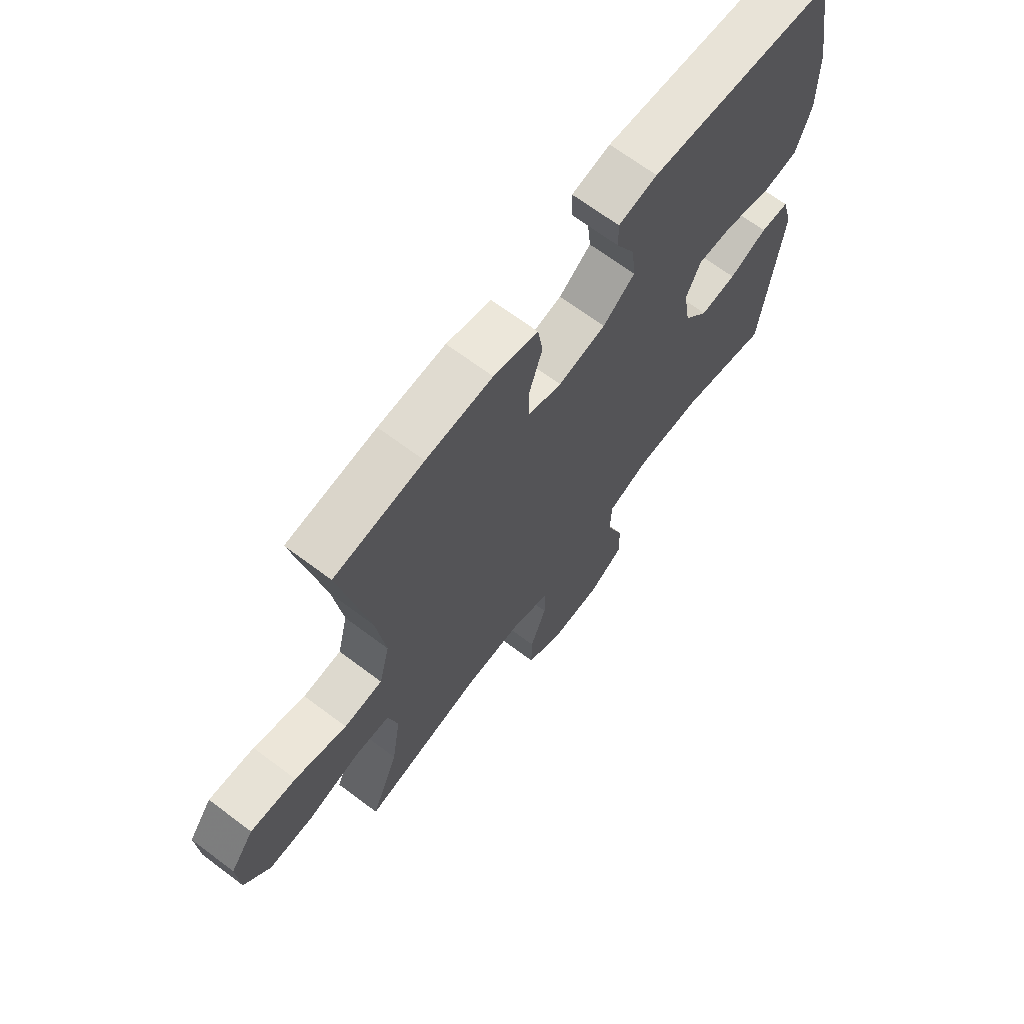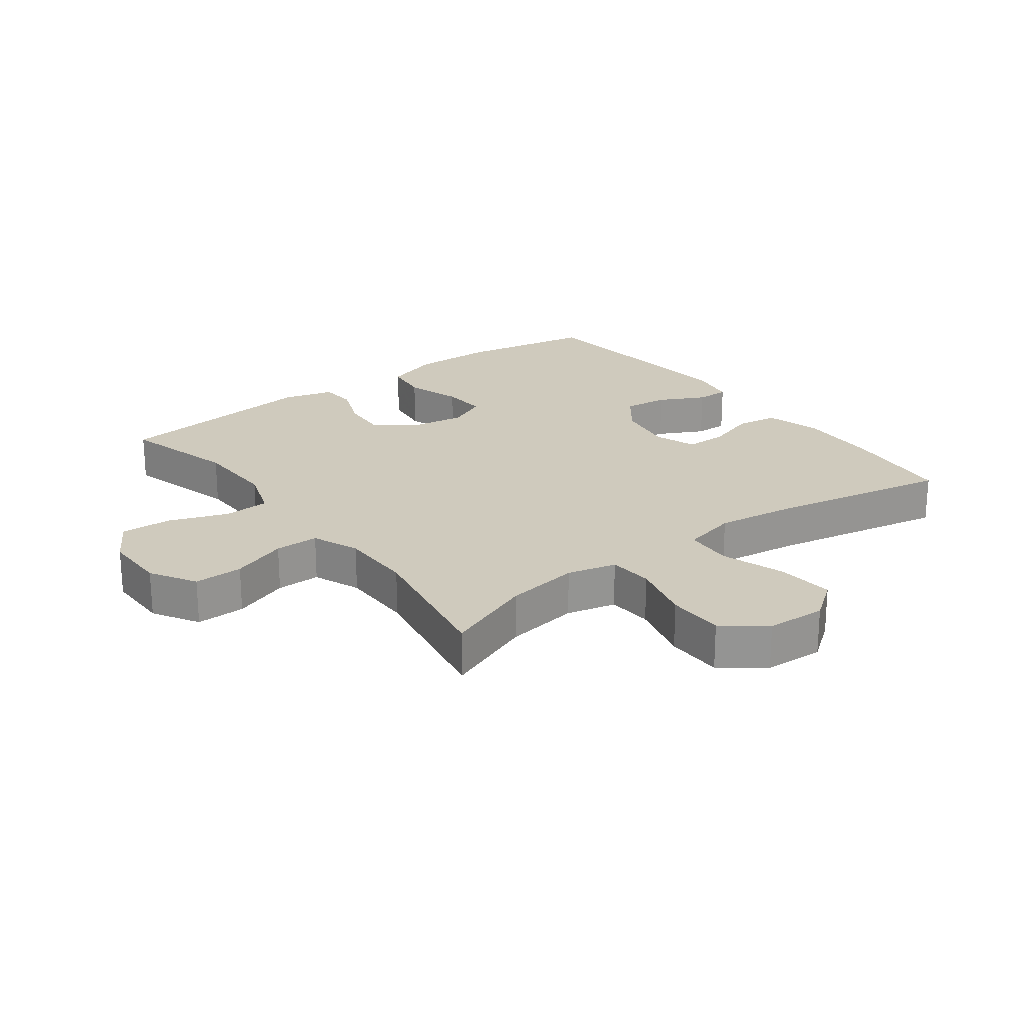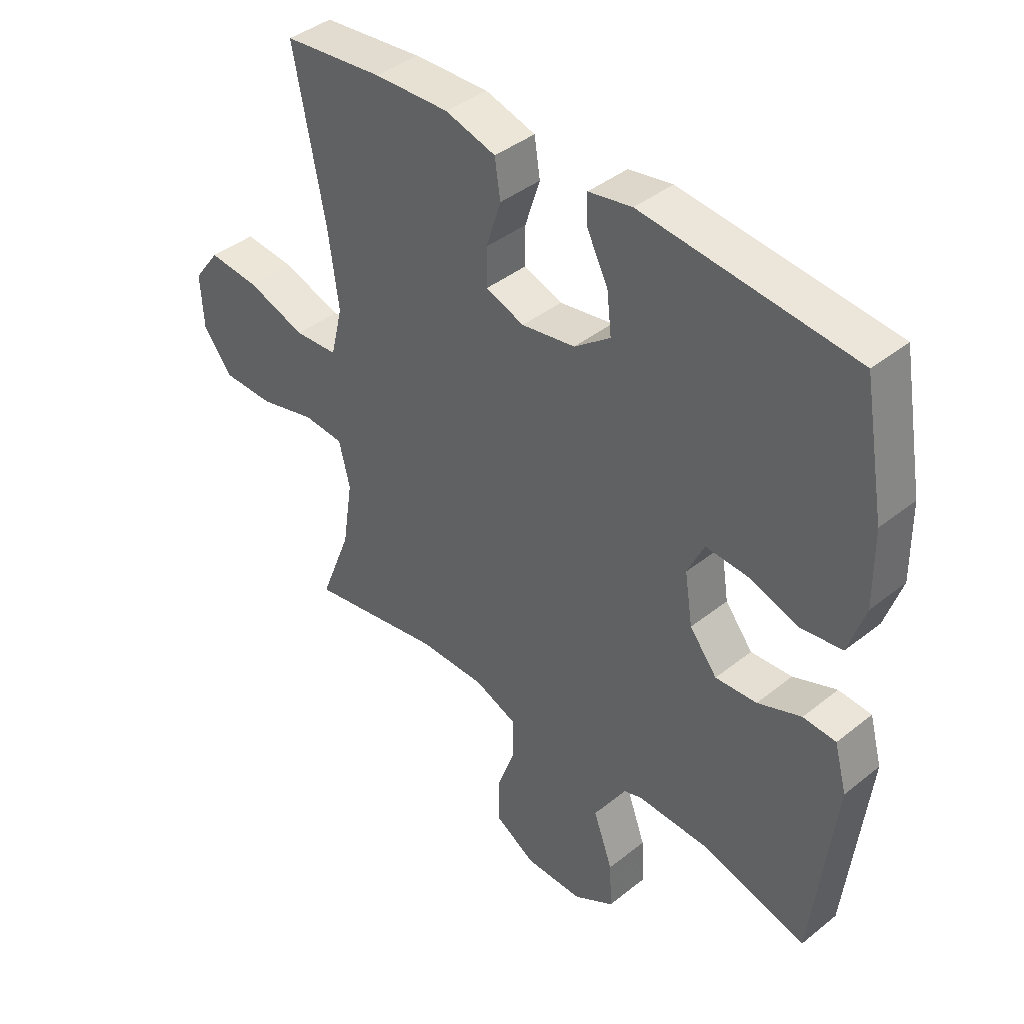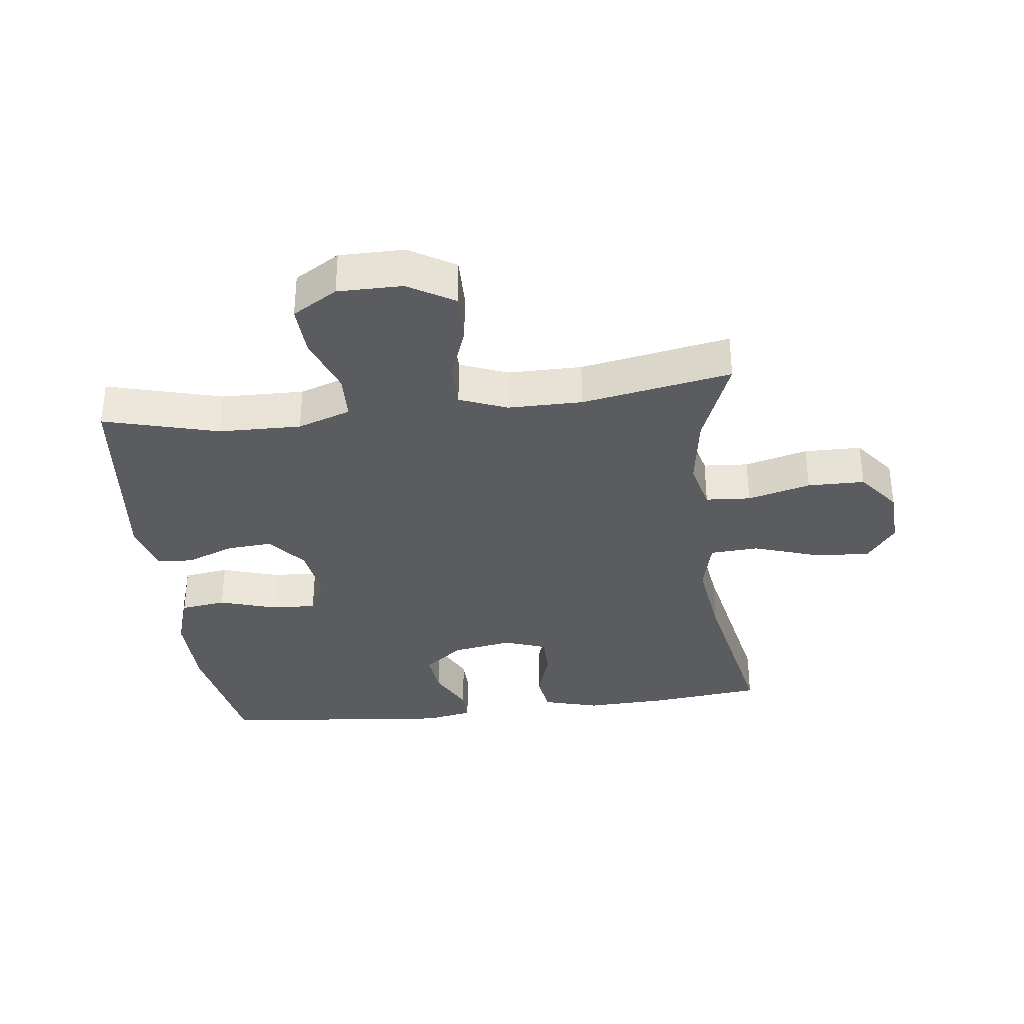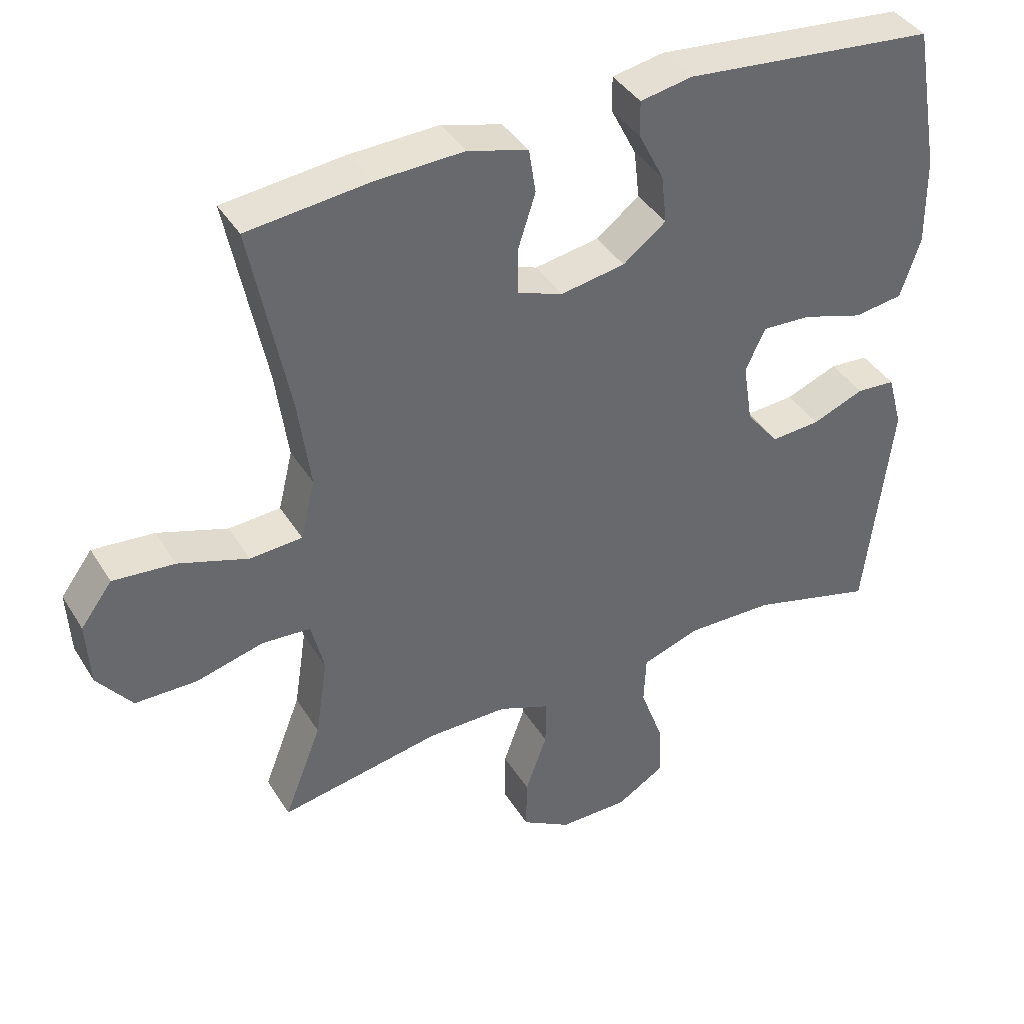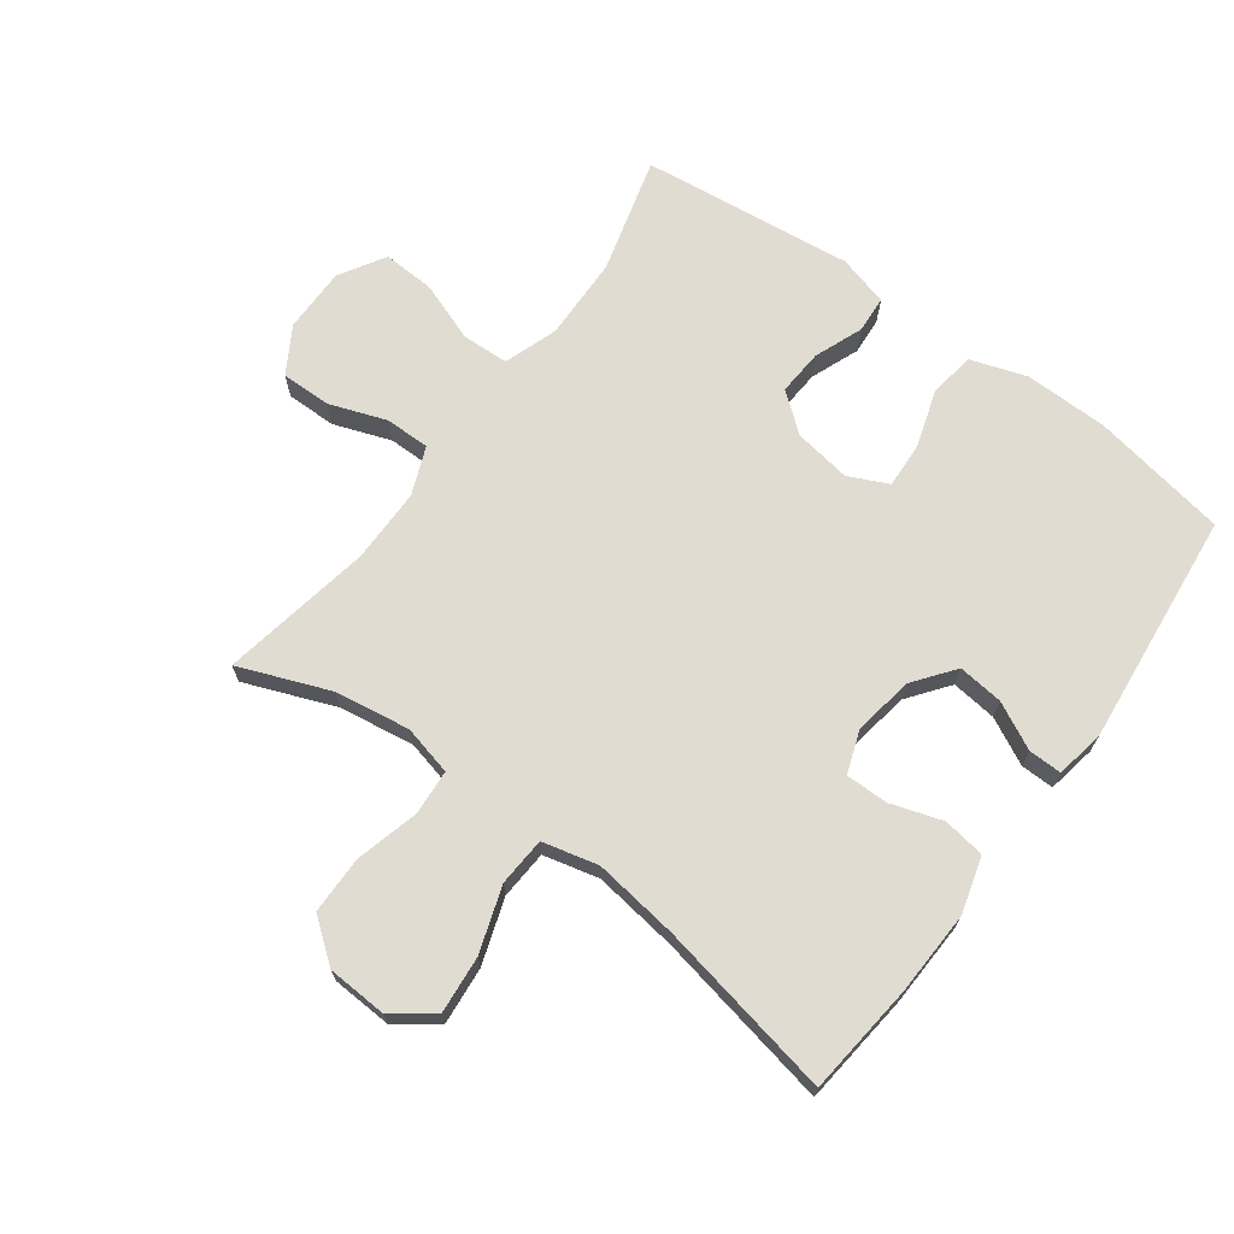
<metadata>
{"format":"obj","ext":"obj","renderer":"f3d","projection":"perspective","resolution":1024,"background":"white","views":[{"elev":68.0,"azim":-53.1,"up":"+Z"},{"elev":22.9,"azim":-126.9,"up":"+Y"},{"elev":41.0,"azim":45.9,"up":"+Z"},{"elev":-34.2,"azim":-173.0,"up":"+Y"},{"elev":39.9,"azim":-28.8,"up":"+Z"},{"elev":69.3,"azim":-53.7,"up":"+Y"}]}
</metadata>
<code>
v 0.5 0.07 -0.5
v 0.319 0.07 -0.451
v 0.189 0.07 -0.448
v 0.105 0.07 -0.477
v 0.102 0.07 -0.55
v 0.136 0.07 -0.643
v 0.14 0.07 -0.724
v 0.069 0.07 -0.767
v -0.033 0.07 -0.767
v -0.105 0.07 -0.724
v -0.104 0.07 -0.646
v -0.072 0.07 -0.557
v -0.072 0.07 -0.487
v -0.147 0.07 -0.457
v -0.264 0.07 -0.457
v -0.5 0.07 -0.5
v -0.445 0.07 -0.359
v -0.427 0.07 -0.241
v -0.446 0.07 -0.163
v -0.517 0.07 -0.158
v -0.616 0.07 -0.184
v -0.706 0.07 -0.183
v -0.757 0.07 -0.117
v -0.762 0.07 -0.023
v -0.716 0.07 0.039
v -0.626 0.07 0.031
v -0.524 0.07 -0.003
v -0.448 0.07 0.002
v -0.427 0.07 0.089
v -0.445 0.07 0.221
v -0.5 0.07 0.5
v -0.325 0.07 0.519
v -0.194 0.07 0.524
v -0.106 0.07 0.499
v -0.096 0.07 0.434
v -0.122 0.07 0.353
v -0.122 0.07 0.287
v -0.055 0.07 0.263
v 0.039 0.07 0.279
v 0.102 0.07 0.327
v 0.094 0.07 0.398
v 0.057 0.07 0.471
v 0.056 0.07 0.523
v 0.132 0.07 0.537
v 0.5 0.07 0.5
v 0.538 0.07 0.287
v 0.54 0.07 0.157
v 0.511 0.07 0.069
v 0.439 0.07 0.059
v 0.35 0.07 0.087
v 0.278 0.07 0.091
v 0.249 0.07 0.029
v 0.263 0.07 -0.06
v 0.311 0.07 -0.12
v 0.383 0.07 -0.115
v 0.459 0.07 -0.085
v 0.516 0.07 -0.089
v 0.538 0.07 -0.169
v 0.5 0 -0.5
v 0.319 0 -0.451
v 0.189 0 -0.448
v 0.105 0 -0.477
v 0.102 0 -0.55
v 0.136 0 -0.643
v 0.14 0 -0.724
v 0.069 0 -0.767
v -0.033 0 -0.767
v -0.105 0 -0.724
v -0.104 0 -0.646
v -0.072 0 -0.557
v -0.072 0 -0.487
v -0.147 0 -0.457
v -0.264 0 -0.457
v -0.5 0 -0.5
v -0.445 0 -0.359
v -0.427 0 -0.241
v -0.446 0 -0.163
v -0.517 0 -0.158
v -0.616 0 -0.184
v -0.706 0 -0.183
v -0.757 0 -0.117
v -0.762 0 -0.023
v -0.716 0 0.039
v -0.626 0 0.031
v -0.524 0 -0.003
v -0.448 0 0.002
v -0.427 0 0.089
v -0.445 0 0.221
v -0.5 0 0.5
v -0.325 0 0.519
v -0.194 0 0.524
v -0.106 0 0.499
v -0.096 0 0.434
v -0.122 0 0.353
v -0.122 0 0.287
v -0.055 0 0.263
v 0.039 0 0.279
v 0.102 0 0.327
v 0.094 0 0.398
v 0.057 0 0.471
v 0.056 0 0.523
v 0.132 0 0.537
v 0.5 0 0.5
v 0.538 0 0.287
v 0.54 0 0.157
v 0.511 0 0.069
v 0.439 0 0.059
v 0.35 0 0.087
v 0.278 0 0.091
v 0.249 0 0.029
v 0.263 0 -0.06
v 0.311 0 -0.12
v 0.383 0 -0.115
v 0.459 0 -0.085
v 0.516 0 -0.089
v 0.538 0 -0.169
f 58 1 2
f 57 58 2
f 56 57 2
f 55 56 2
f 54 55 2 3
f 53 54 3 4
f 52 53 4
f 48 49 50
f 47 48 50
f 46 47 50
f 45 46 50
f 44 45 50
f 43 44 50
f 42 43 50
f 41 42 50
f 40 41 50 51
f 39 40 51 52
f 34 35 36
f 33 34 36
f 32 33 36
f 31 32 36
f 30 31 36
f 29 30 36 37
f 28 29 37 38
f 25 26 27
f 24 25 27
f 23 24 27
f 22 23 27
f 21 22 27
f 20 21 27
f 19 20 27 28
f 39 52 4
f 38 39 4
f 28 38 4
f 19 28 4
f 18 19 4
f 10 11 12
f 9 10 12
f 8 9 12
f 7 8 12
f 6 7 12
f 5 6 12
f 5 12 13
f 4 5 13 14
f 17 18 4 14
f 15 16 17
f 14 15 17
f 60 59 116
f 60 116 115
f 60 115 114
f 60 114 113
f 61 60 113 112
f 62 61 112 111
f 62 111 110
f 108 107 106
f 108 106 105
f 108 105 104
f 108 104 103
f 108 103 102
f 108 102 101
f 108 101 100
f 108 100 99
f 109 108 99 98
f 110 109 98 97
f 94 93 92
f 94 92 91
f 94 91 90
f 94 90 89
f 94 89 88
f 95 94 88 87
f 96 95 87 86
f 85 84 83
f 85 83 82
f 85 82 81
f 85 81 80
f 85 80 79
f 85 79 78
f 86 85 78 77
f 62 110 97
f 62 97 96
f 62 96 86
f 62 86 77
f 62 77 76
f 70 69 68
f 70 68 67
f 70 67 66
f 70 66 65
f 70 65 64
f 70 64 63
f 71 70 63
f 72 71 63 62
f 72 62 76 75
f 75 74 73
f 75 73 72
f 1 59 60 2
f 2 60 61 3
f 3 61 62 4
f 4 62 63 5
f 5 63 64 6
f 6 64 65 7
f 7 65 66 8
f 8 66 67 9
f 9 67 68 10
f 10 68 69 11
f 11 69 70 12
f 12 70 71 13
f 13 71 72 14
f 14 72 73 15
f 15 73 74 16
f 16 74 75 17
f 17 75 76 18
f 18 76 77 19
f 19 77 78 20
f 20 78 79 21
f 21 79 80 22
f 22 80 81 23
f 23 81 82 24
f 24 82 83 25
f 25 83 84 26
f 26 84 85 27
f 27 85 86 28
f 28 86 87 29
f 29 87 88 30
f 30 88 89 31
f 31 89 90 32
f 32 90 91 33
f 33 91 92 34
f 34 92 93 35
f 35 93 94 36
f 36 94 95 37
f 37 95 96 38
f 38 96 97 39
f 39 97 98 40
f 40 98 99 41
f 41 99 100 42
f 42 100 101 43
f 43 101 102 44
f 44 102 103 45
f 45 103 104 46
f 46 104 105 47
f 47 105 106 48
f 48 106 107 49
f 49 107 108 50
f 50 108 109 51
f 51 109 110 52
f 52 110 111 53
f 53 111 112 54
f 54 112 113 55
f 55 113 114 56
f 56 114 115 57
f 57 115 116 58
f 58 116 59 1

</code>
